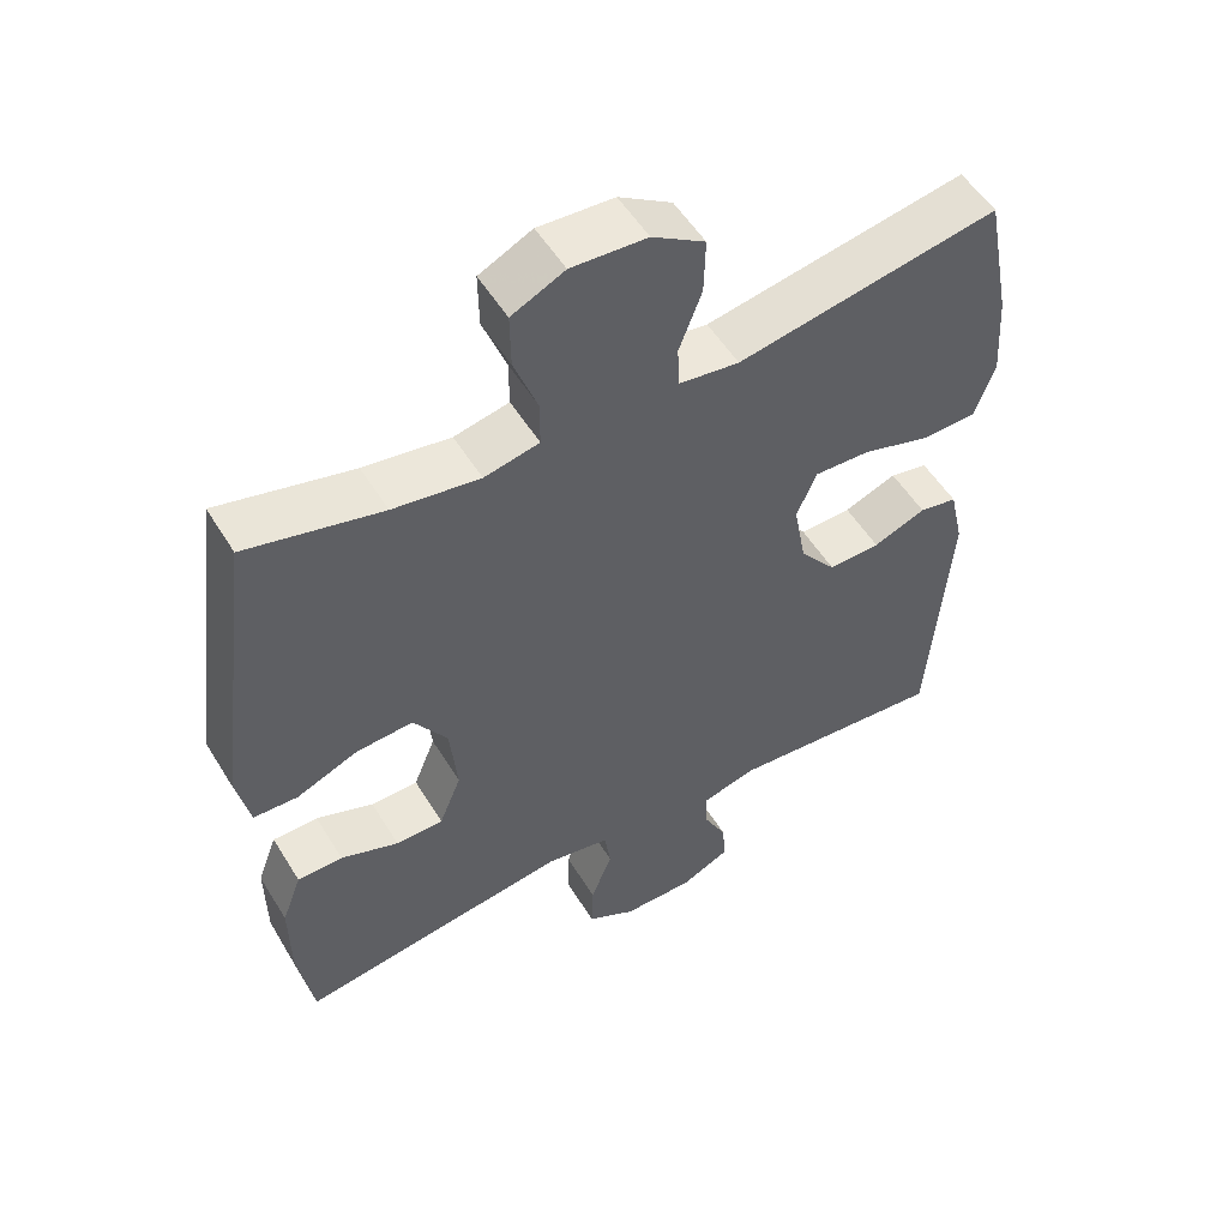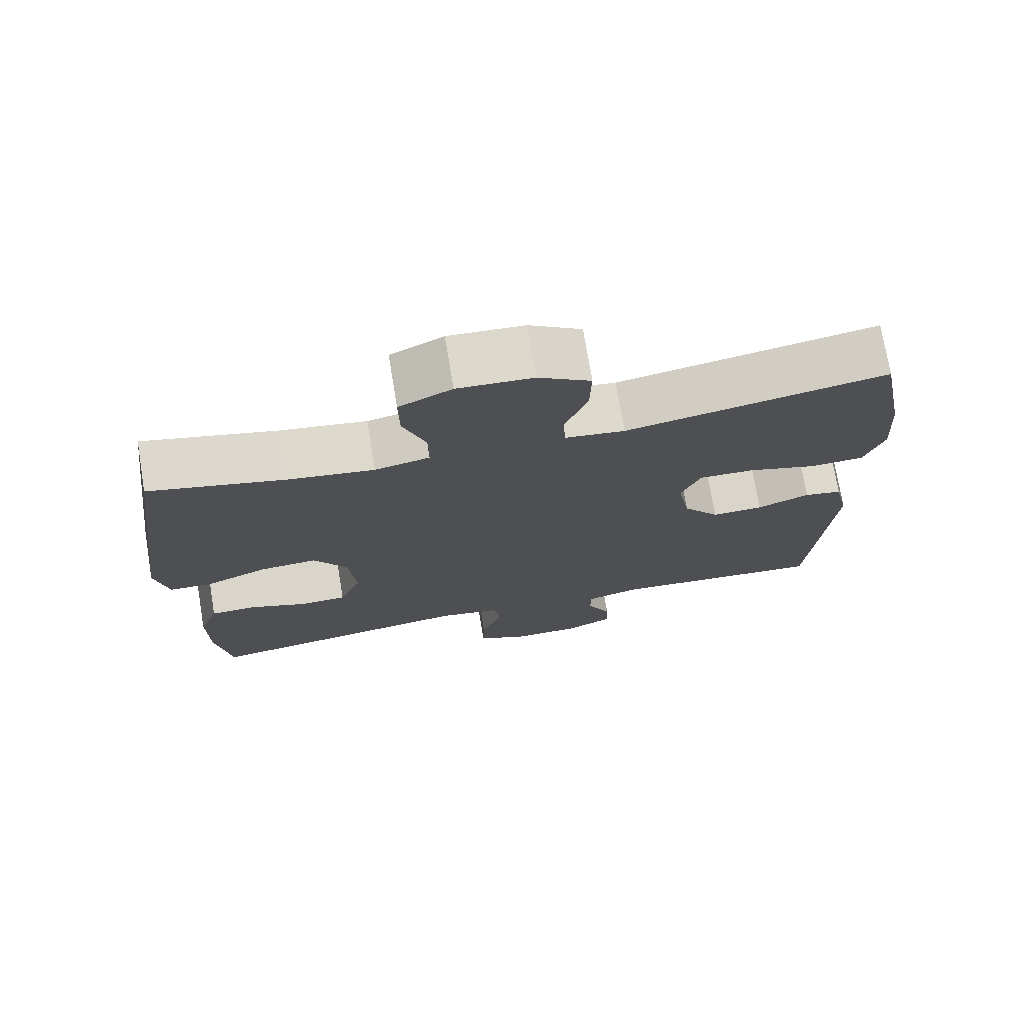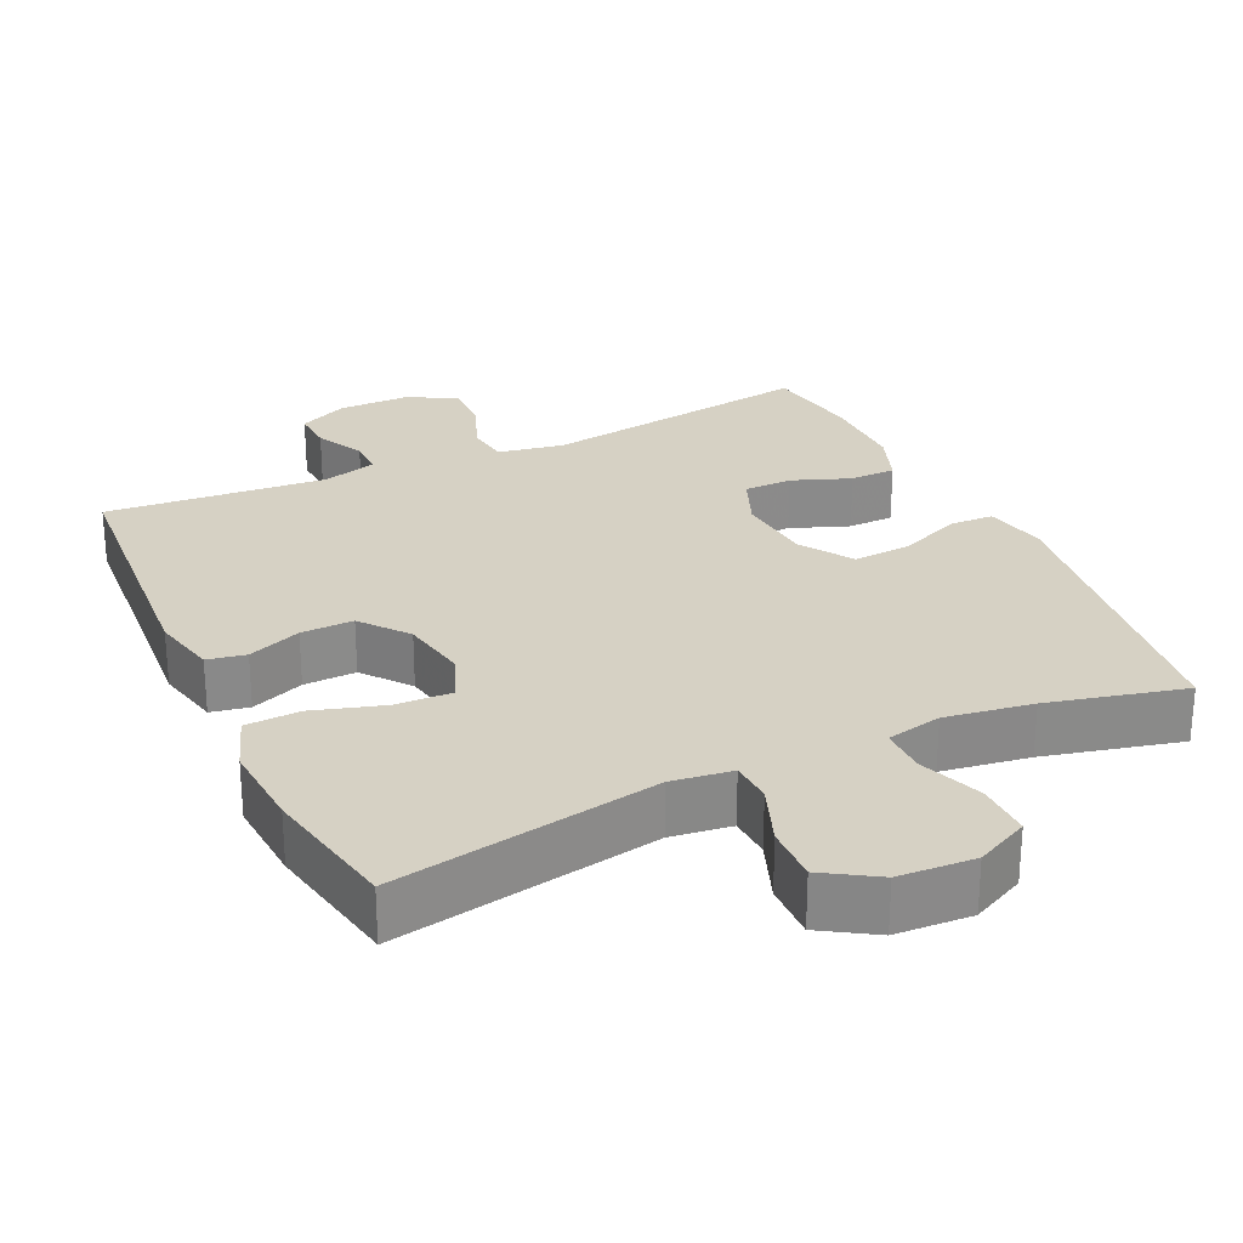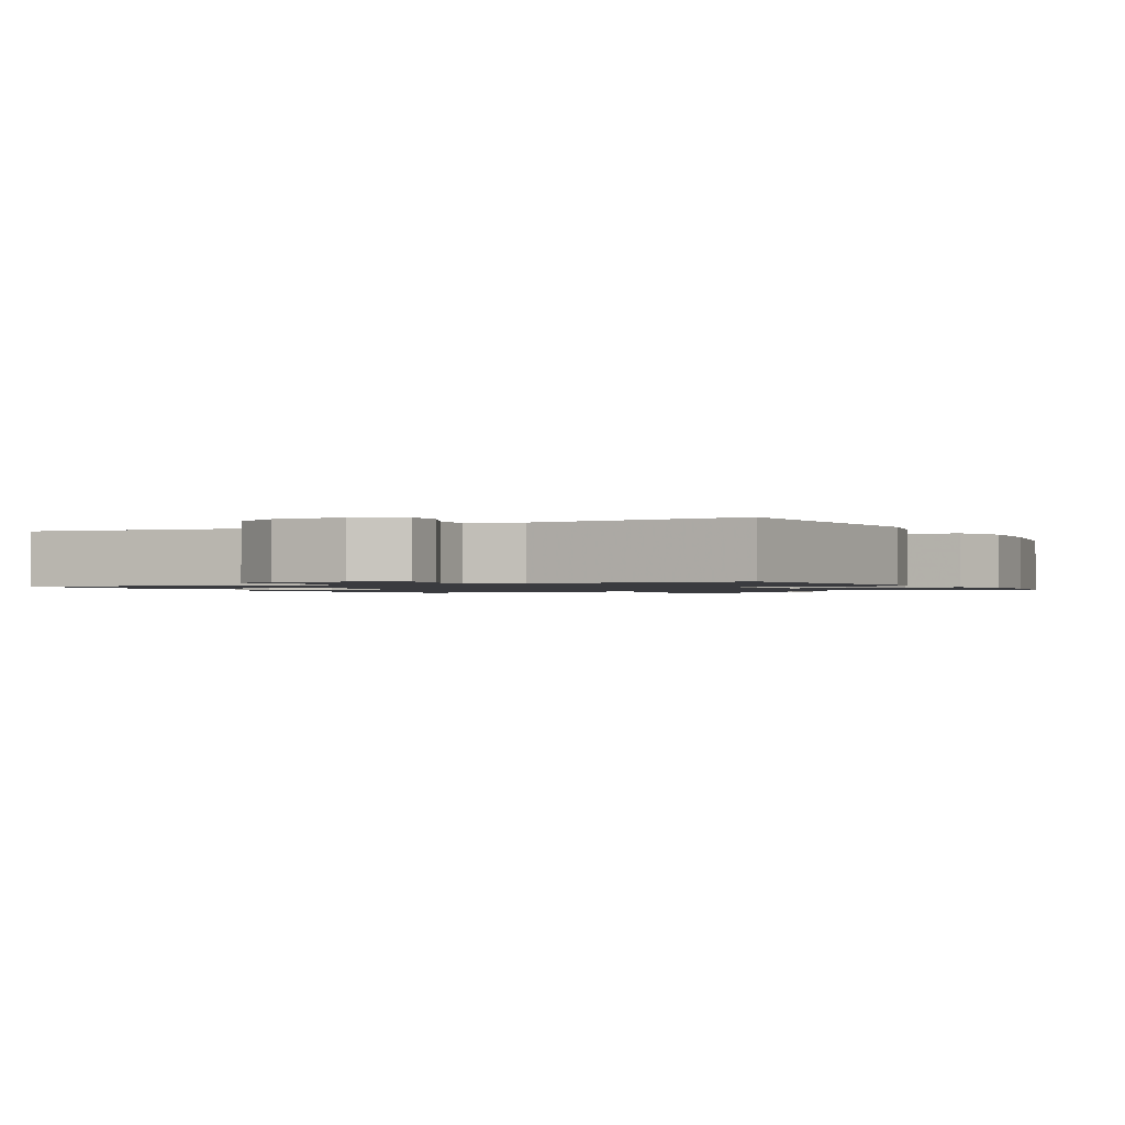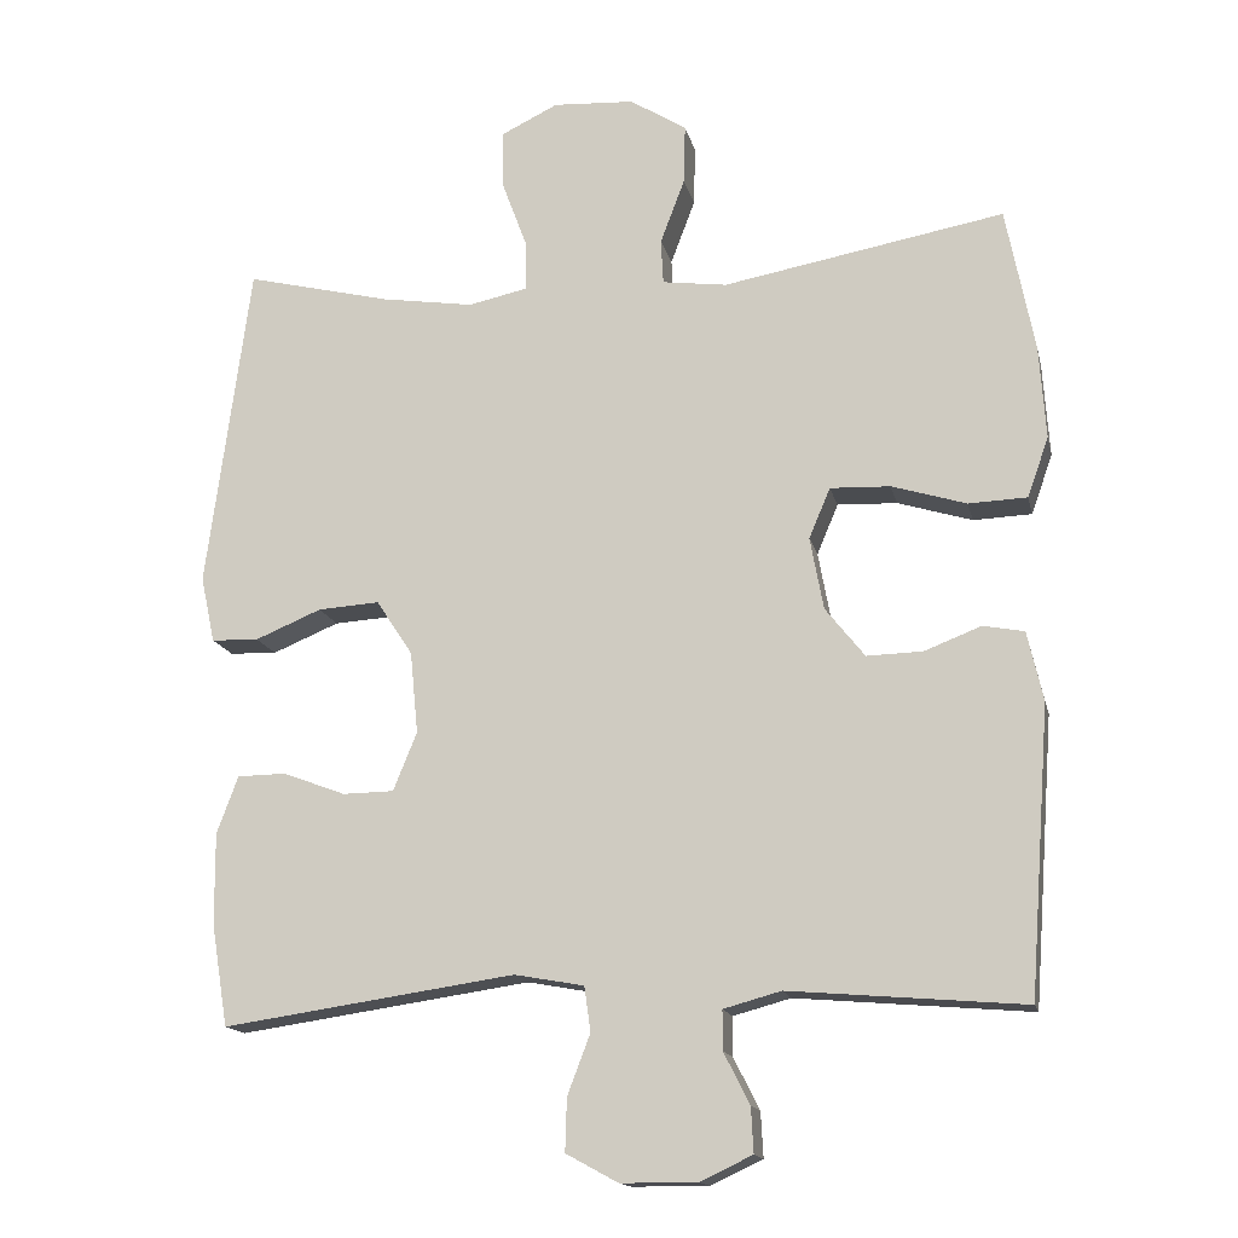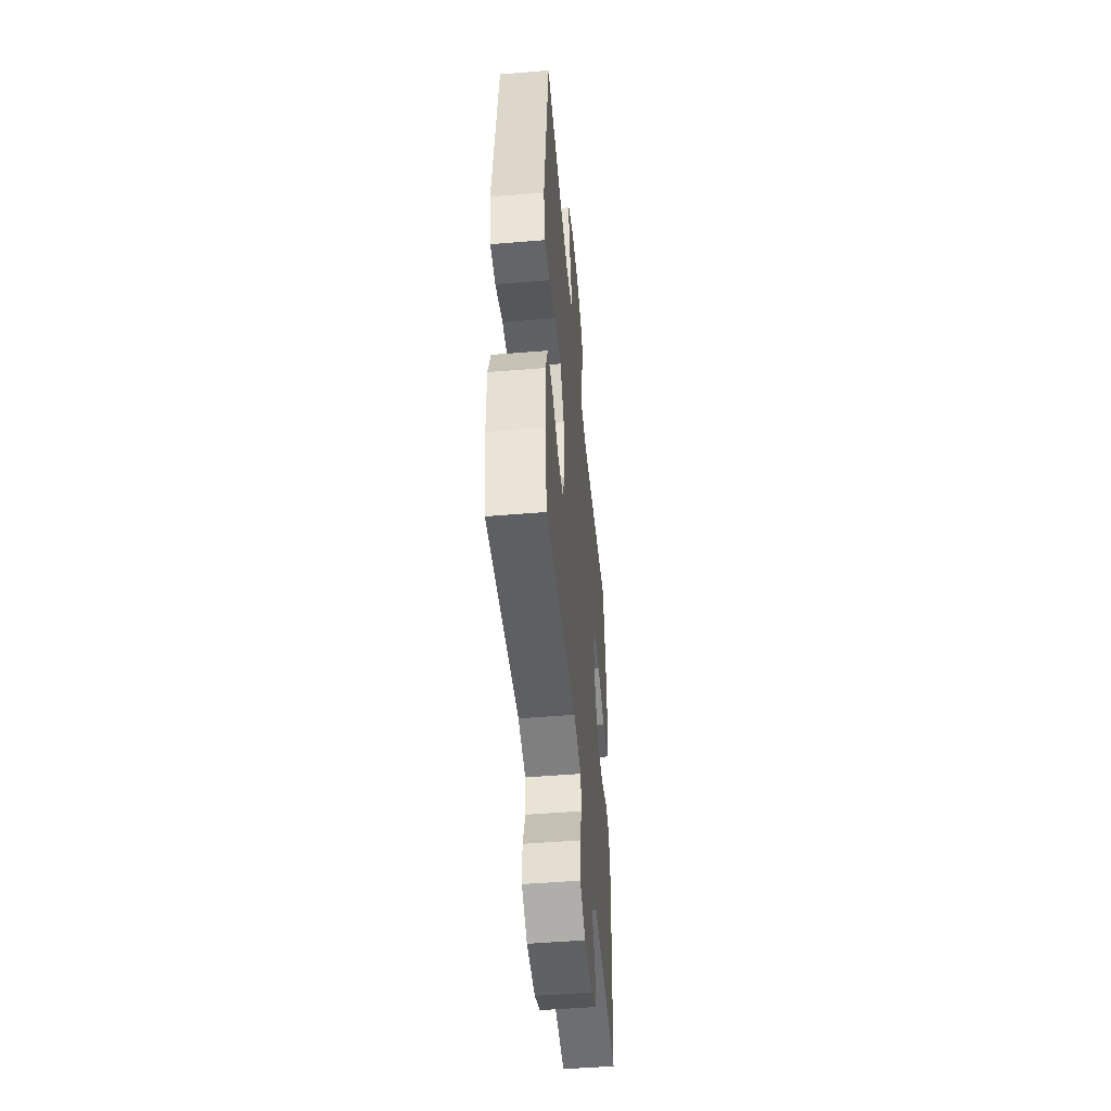
<metadata>
{"format":"obj","ext":"obj","renderer":"f3d","projection":"perspective","resolution":1024,"background":"white","views":[{"elev":53.4,"azim":149.1,"up":"+Z"},{"elev":73.8,"azim":170.6,"up":"+Z"},{"elev":26.9,"azim":-25.1,"up":"+Y"},{"elev":-1.2,"azim":-152.2,"up":"+Y"},{"elev":-15.3,"azim":-167.6,"up":"+Z"},{"elev":-49.6,"azim":95.2,"up":"+Z"}]}
</metadata>
<code>
v -0.5 0.07 0.5
v -0.143 0.07 0.435
v -0.061 0.07 0.446
v -0.058 0.07 0.503
v -0.089 0.07 0.585
v -0.091 0.07 0.661
v -0.019 0.07 0.706
v 0.084 0.07 0.712
v 0.156 0.07 0.677
v 0.155 0.07 0.602
v 0.123 0.07 0.516
v 0.123 0.07 0.453
v 0.198 0.07 0.437
v 0.316 0.07 0.455
v 0.5 0.07 0.5
v 0.555 0.07 0.084
v 0.537 0.07 0
v 0.477 0.07 -0.002
v 0.393 0.07 0.033
v 0.315 0.07 0.038
v 0.269 0.07 -0.032
v 0.259 0.07 -0.136
v 0.289 0.07 -0.21
v 0.354 0.07 -0.211
v 0.433 0.07 -0.181
v 0.495 0.07 -0.182
v 0.522 0.07 -0.255
v 0.521 0.07 -0.371
v 0.5 0.07 -0.5
v 0.129 0.07 -0.446
v 0.041 0.07 -0.462
v 0.033 0.07 -0.519
v 0.062 0.07 -0.595
v 0.064 0.07 -0.662
v -0.002 0.07 -0.698
v -0.099 0.07 -0.698
v -0.165 0.07 -0.667
v -0.162 0.07 -0.61
v -0.129 0.07 -0.545
v -0.129 0.07 -0.495
v -0.202 0.07 -0.475
v -0.5 0.07 -0.5
v -0.527 0.07 -0.136
v -0.507 0.07 -0.048
v -0.455 0.07 -0.038
v -0.383 0.07 -0.066
v -0.312 0.07 -0.068
v -0.262 0.07 -0.005
v -0.245 0.07 0.087
v -0.272 0.07 0.151
v -0.348 0.07 0.148
v -0.443 0.07 0.119
v -0.517 0.07 0.122
v -0.544 0.07 0.198
v -0.536 0.07 0.316
v -0.5 0 0.5
v -0.143 0 0.435
v -0.061 0 0.446
v -0.058 0 0.503
v -0.089 0 0.585
v -0.091 0 0.661
v -0.019 0 0.706
v 0.084 0 0.712
v 0.156 0 0.677
v 0.155 0 0.602
v 0.123 0 0.516
v 0.123 0 0.453
v 0.198 0 0.437
v 0.316 0 0.455
v 0.5 0 0.5
v 0.555 0 0.084
v 0.537 0 0
v 0.477 0 -0.002
v 0.393 0 0.033
v 0.315 0 0.038
v 0.269 0 -0.032
v 0.259 0 -0.136
v 0.289 0 -0.21
v 0.354 0 -0.211
v 0.433 0 -0.181
v 0.495 0 -0.182
v 0.522 0 -0.255
v 0.521 0 -0.371
v 0.5 0 -0.5
v 0.129 0 -0.446
v 0.041 0 -0.462
v 0.033 0 -0.519
v 0.062 0 -0.595
v 0.064 0 -0.662
v -0.002 0 -0.698
v -0.099 0 -0.698
v -0.165 0 -0.667
v -0.162 0 -0.61
v -0.129 0 -0.545
v -0.129 0 -0.495
v -0.202 0 -0.475
v -0.5 0 -0.5
v -0.527 0 -0.136
v -0.507 0 -0.048
v -0.455 0 -0.038
v -0.383 0 -0.066
v -0.312 0 -0.068
v -0.262 0 -0.005
v -0.245 0 0.087
v -0.272 0 0.151
v -0.348 0 0.148
v -0.443 0 0.119
v -0.517 0 0.122
v -0.544 0 0.198
v -0.536 0 0.316
f 55 1 2
f 54 55 2
f 53 54 2
f 52 53 2
f 51 52 2
f 50 51 2 3
f 49 50 3
f 48 49 3
f 44 45 46
f 43 44 46
f 42 43 46
f 41 42 46
f 40 41 46 47
f 37 38 39
f 36 37 39
f 35 36 39
f 34 35 39
f 33 34 39
f 32 33 39
f 31 32 39 40
f 28 29 30
f 27 28 30
f 26 27 30
f 25 26 30
f 24 25 30
f 23 24 30 31
f 40 47 48
f 31 40 48
f 23 31 48
f 22 23 48
f 17 18 19
f 16 17 19
f 15 16 19
f 14 15 19
f 13 14 19 20
f 12 13 20 21
f 9 10 11
f 8 9 11
f 7 8 11
f 6 7 11
f 5 6 11
f 4 5 11
f 3 4 11 12
f 21 22 48
f 12 21 48
f 3 12 48
f 57 56 110
f 57 110 109
f 57 109 108
f 57 108 107
f 57 107 106
f 58 57 106 105
f 58 105 104
f 58 104 103
f 101 100 99
f 101 99 98
f 101 98 97
f 101 97 96
f 102 101 96 95
f 94 93 92
f 94 92 91
f 94 91 90
f 94 90 89
f 94 89 88
f 94 88 87
f 95 94 87 86
f 85 84 83
f 85 83 82
f 85 82 81
f 85 81 80
f 85 80 79
f 86 85 79 78
f 103 102 95
f 103 95 86
f 103 86 78
f 103 78 77
f 74 73 72
f 74 72 71
f 74 71 70
f 74 70 69
f 75 74 69 68
f 76 75 68 67
f 66 65 64
f 66 64 63
f 66 63 62
f 66 62 61
f 66 61 60
f 66 60 59
f 67 66 59 58
f 103 77 76
f 103 76 67
f 103 67 58
f 1 56 57 2
f 2 57 58 3
f 3 58 59 4
f 4 59 60 5
f 5 60 61 6
f 6 61 62 7
f 7 62 63 8
f 8 63 64 9
f 9 64 65 10
f 10 65 66 11
f 11 66 67 12
f 12 67 68 13
f 13 68 69 14
f 14 69 70 15
f 15 70 71 16
f 16 71 72 17
f 17 72 73 18
f 18 73 74 19
f 19 74 75 20
f 20 75 76 21
f 21 76 77 22
f 22 77 78 23
f 23 78 79 24
f 24 79 80 25
f 25 80 81 26
f 26 81 82 27
f 27 82 83 28
f 28 83 84 29
f 29 84 85 30
f 30 85 86 31
f 31 86 87 32
f 32 87 88 33
f 33 88 89 34
f 34 89 90 35
f 35 90 91 36
f 36 91 92 37
f 37 92 93 38
f 38 93 94 39
f 39 94 95 40
f 40 95 96 41
f 41 96 97 42
f 42 97 98 43
f 43 98 99 44
f 44 99 100 45
f 45 100 101 46
f 46 101 102 47
f 47 102 103 48
f 48 103 104 49
f 49 104 105 50
f 50 105 106 51
f 51 106 107 52
f 52 107 108 53
f 53 108 109 54
f 54 109 110 55
f 55 110 56 1

</code>
